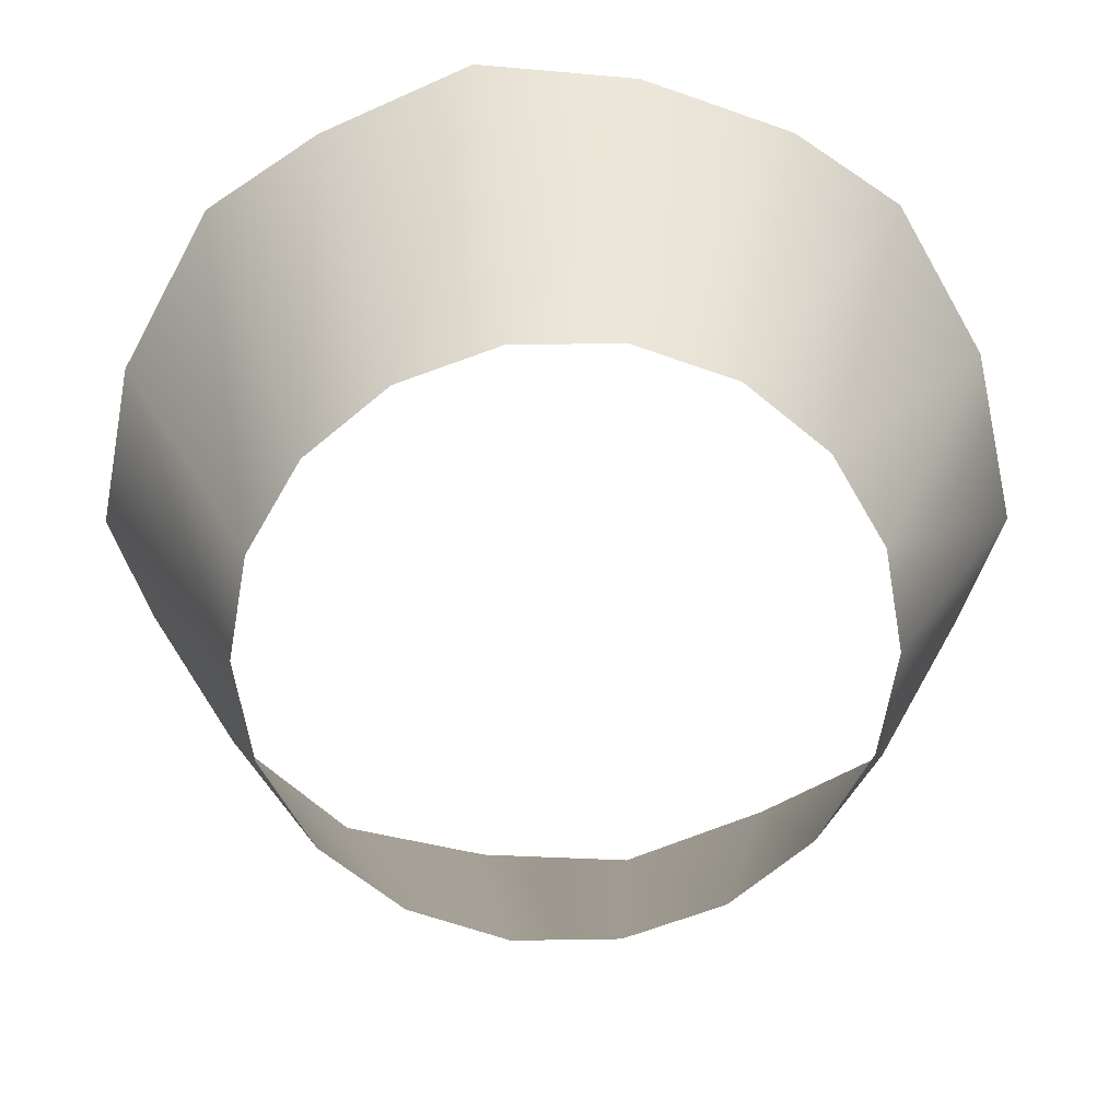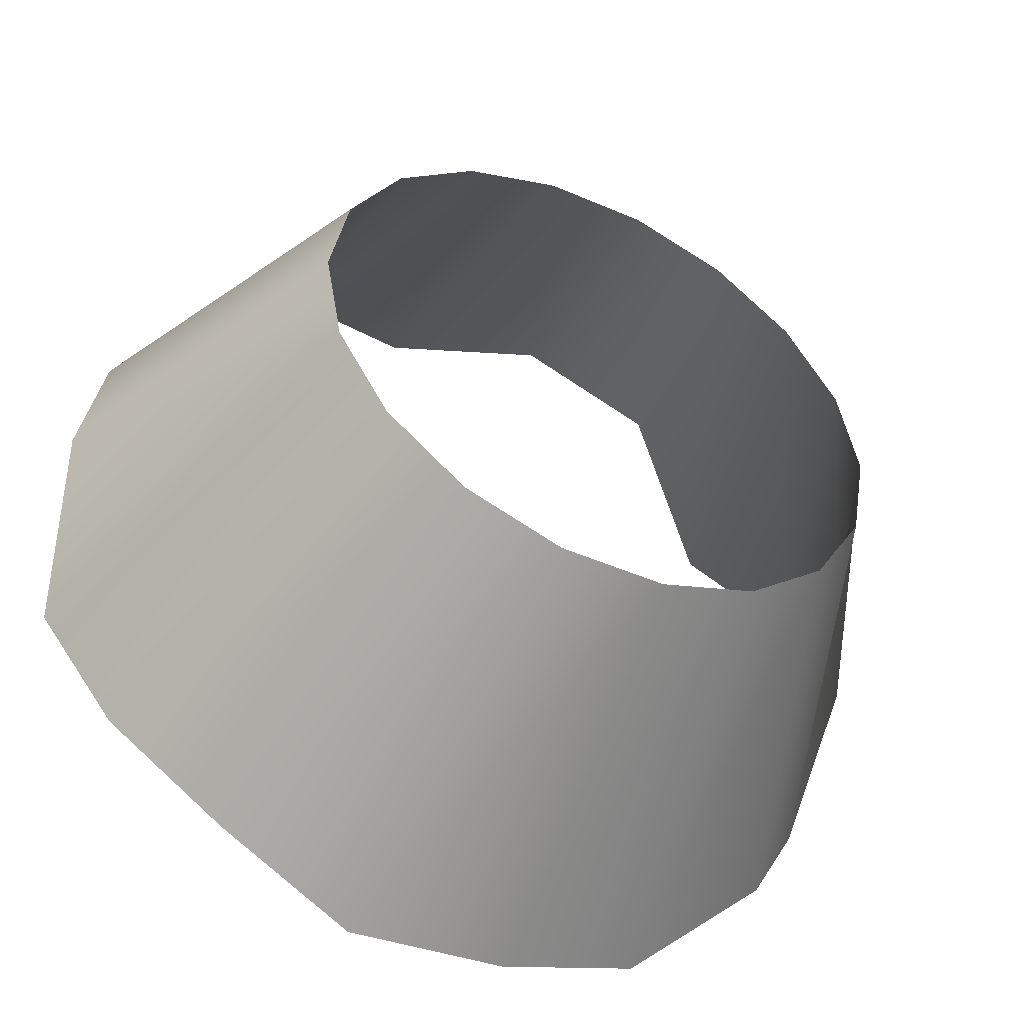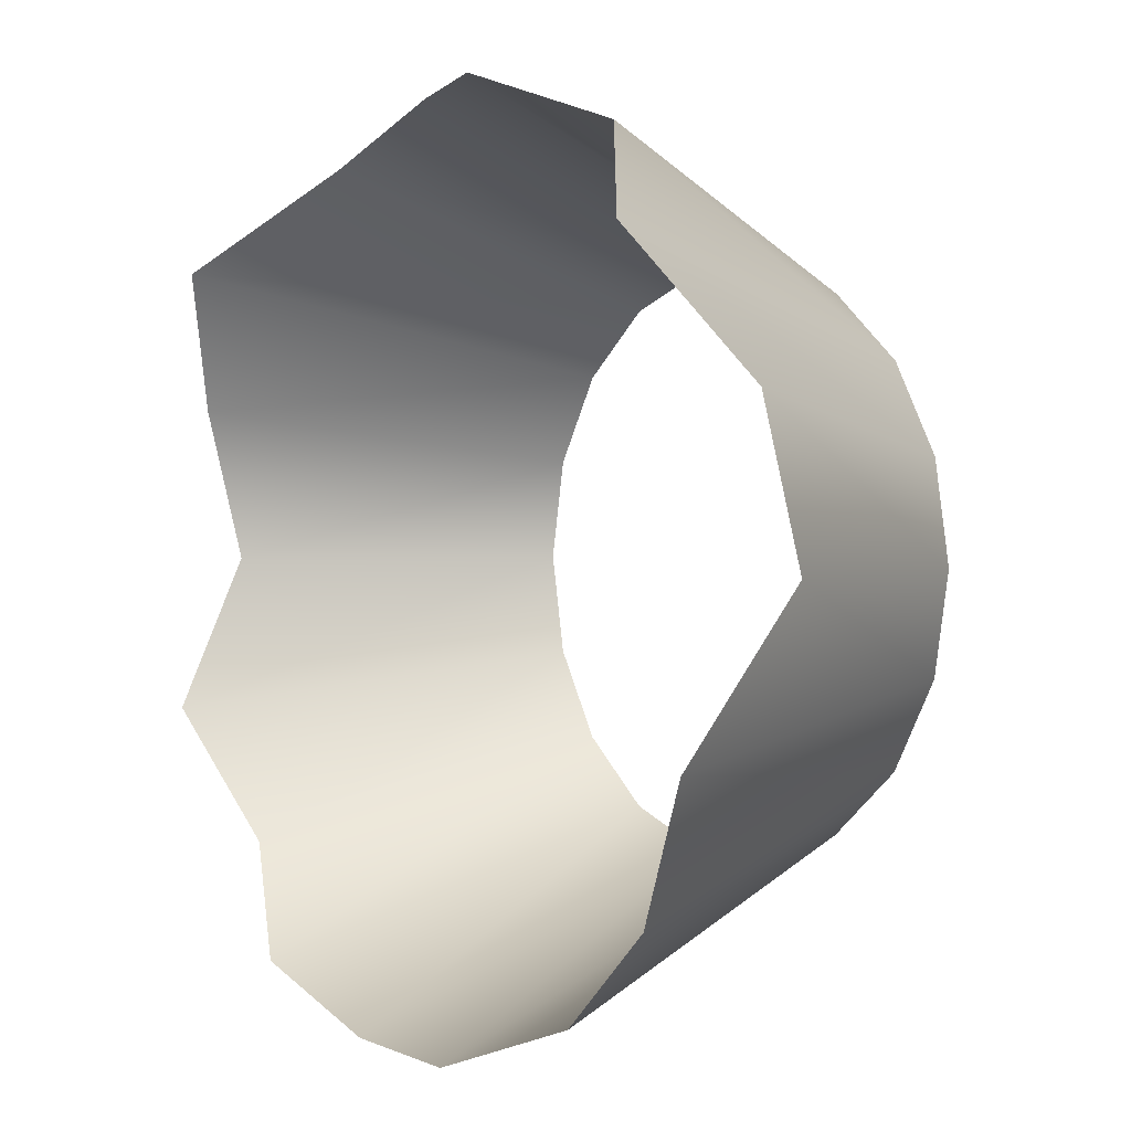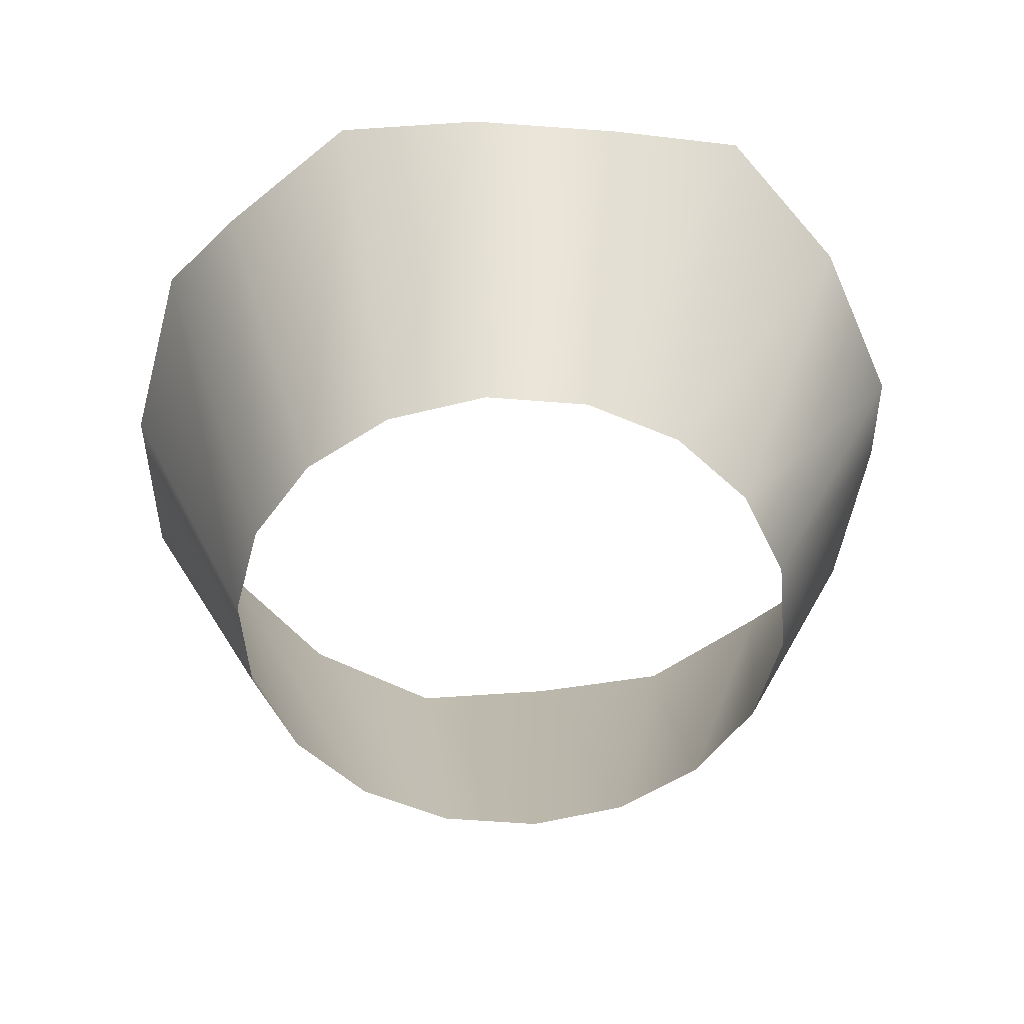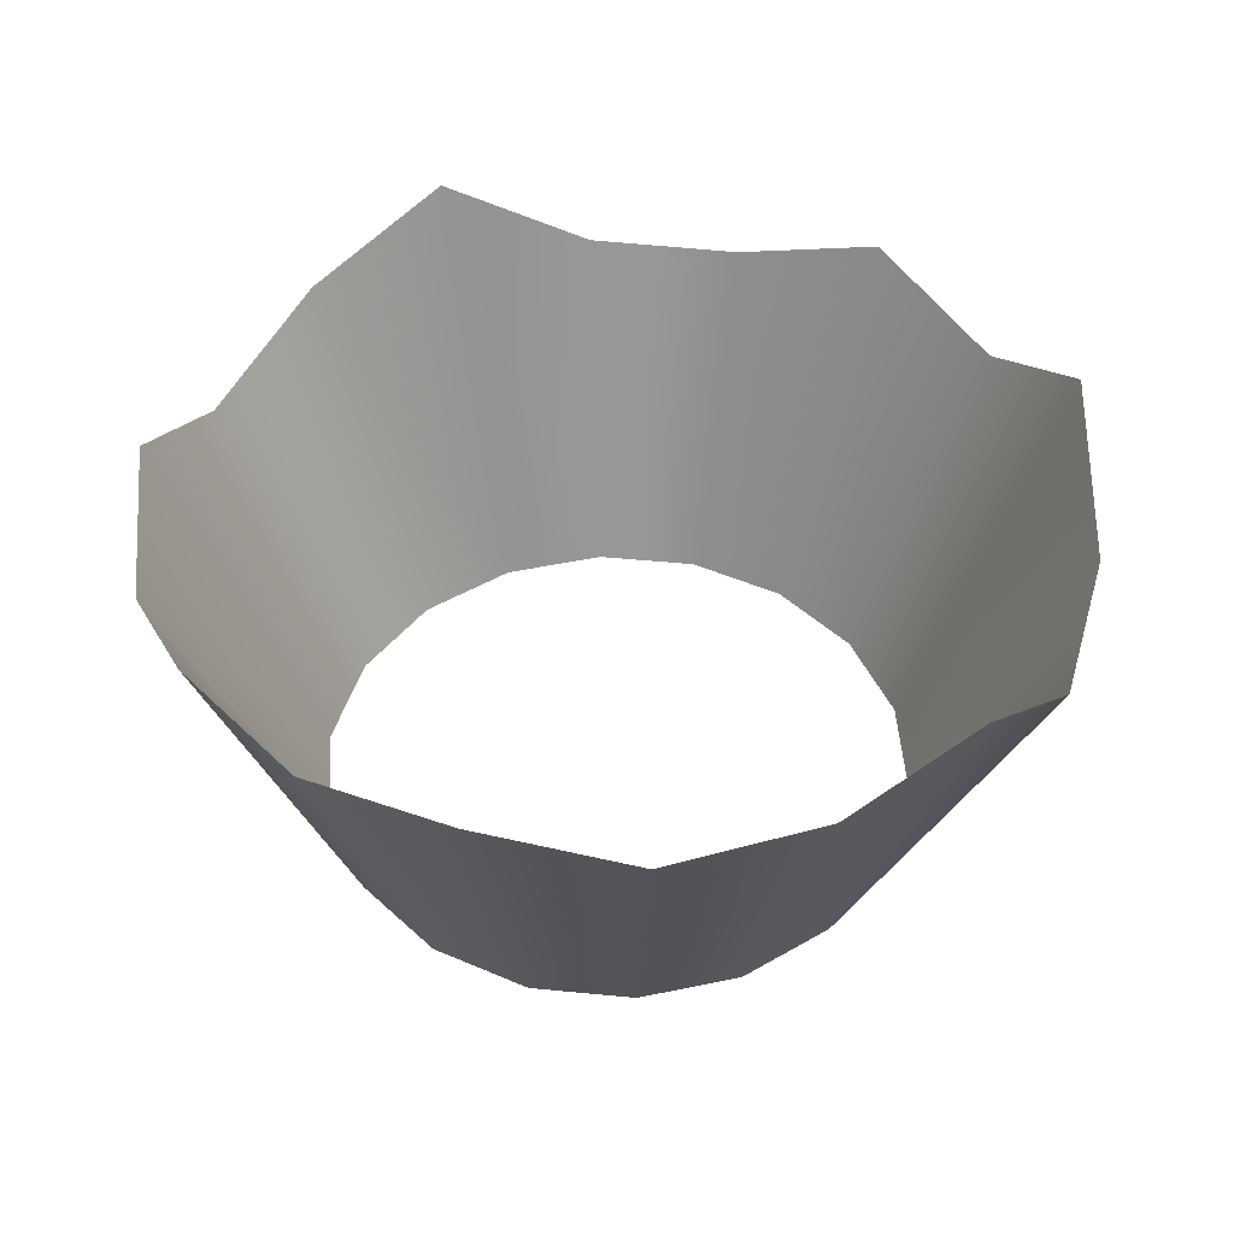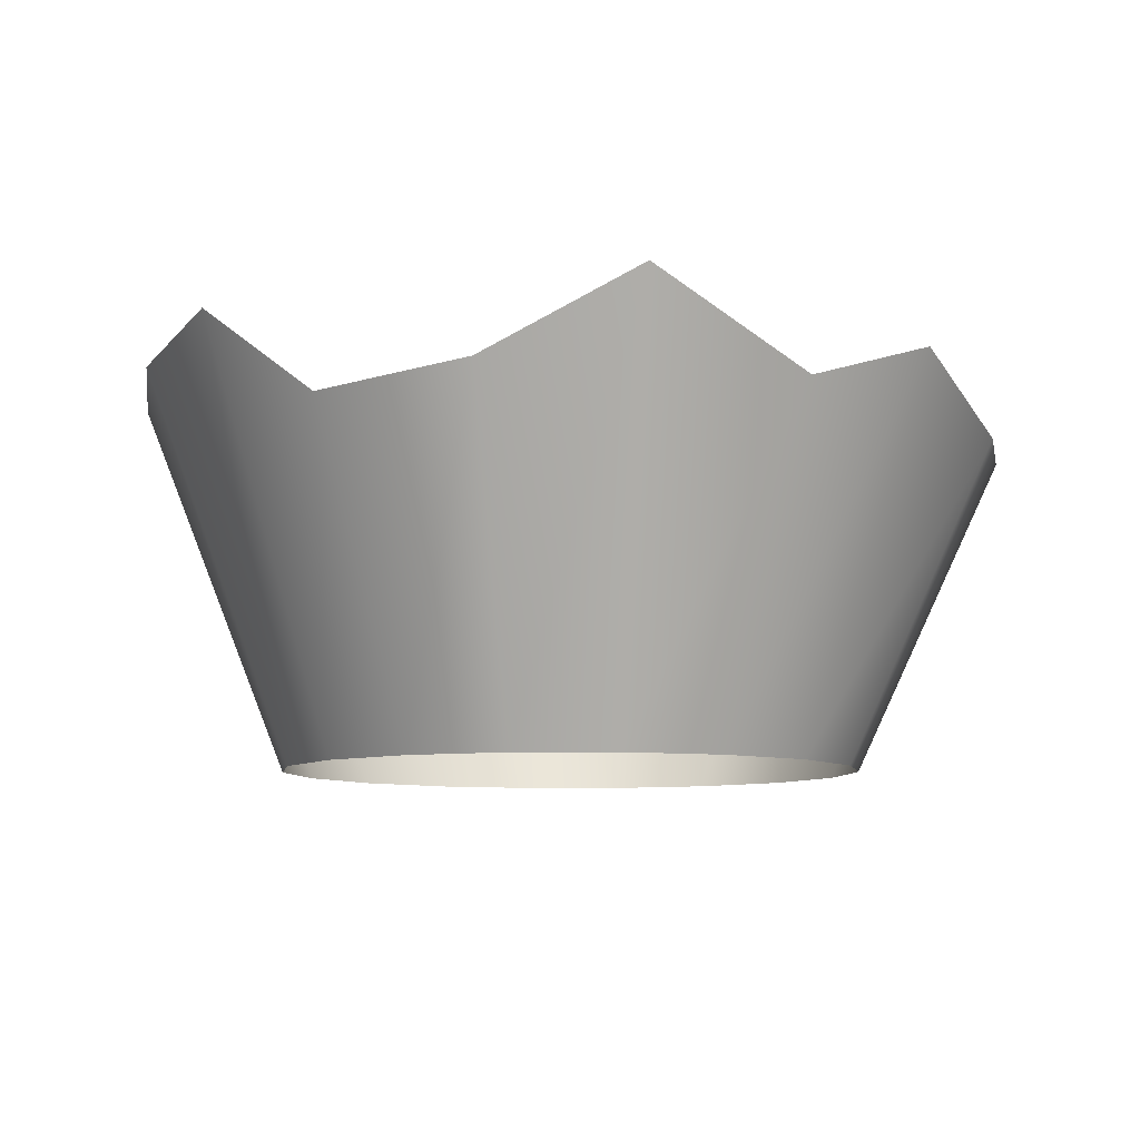
<metadata>
{"format":"obj","ext":"obj","renderer":"f3d","projection":"perspective","resolution":1024,"background":"white","views":[{"elev":24.0,"azim":178.4,"up":"+Y"},{"elev":-48.9,"azim":154.4,"up":"+Y"},{"elev":1.5,"azim":52.5,"up":"+Y"},{"elev":-54.0,"azim":-164.9,"up":"+Z"},{"elev":45.9,"azim":26.4,"up":"+Z"},{"elev":-8.3,"azim":121.0,"up":"+Z"}]}
</metadata>
<code>
g Cylinder07
v 5.668 0 0
v 8.006 2.914 6.421
v 5.326 1.939 0
v 8.519 7.677e-08 6.051
v 6.526 5.476 8.048
v 4.342 3.643 0
v 4.26 7.378 6.305
v 2.834 4.909 0
v 1.479 8.39 7.245
v 0.9842 5.582 0
v -1.479 8.39 6.076
v -0.9842 5.582 0
v 5.326 -1.939 0
v 8.006 -2.914 8.011
v 4.342 -3.643 0
v 6.526 -5.476 7.515
v 2.834 -4.909 0
v 4.26 -7.378 7.248
v 0.9842 -5.582 0
v 1.479 -8.39 7.822
v -0.9842 -5.582 0
v -1.479 -8.39 7.512
v -2.834 -4.909 0
v -4.26 -7.378 7.666
v -4.342 -3.643 0
v -6.526 -5.476 6.54
v -5.326 -1.939 0
v -8.006 -2.914 7.404
v -5.668 8.558e-07 0
v -8.519 1.363e-06 5.737
v -5.326 1.939 0
v -8.006 2.914 6.795
v -4.342 3.643 0
v -6.526 5.476 7.992
v -2.834 4.909 0
v -4.26 7.378 6.122
v -0.9842 5.582 0
v -1.479 8.39 6.076
g Cylinder07_0
f 3 2 1
f 2 4 1
f 5 2 3
f 6 5 3
f 7 5 6
f 8 7 6
f 9 7 8
f 10 9 8
f 11 9 10
f 12 11 10
f 1 4 13
f 4 14 13
f 13 14 15
f 14 16 15
f 15 16 17
f 16 18 17
f 17 18 19
f 18 20 19
f 19 20 21
f 20 22 21
f 21 22 23
f 22 24 23
f 23 24 25
f 24 26 25
f 25 26 27
f 26 28 27
f 27 28 29
f 28 30 29
f 29 30 31
f 30 32 31
f 31 32 33
f 32 34 33
f 33 34 35
f 34 36 35
f 35 36 37
f 36 38 37

</code>
